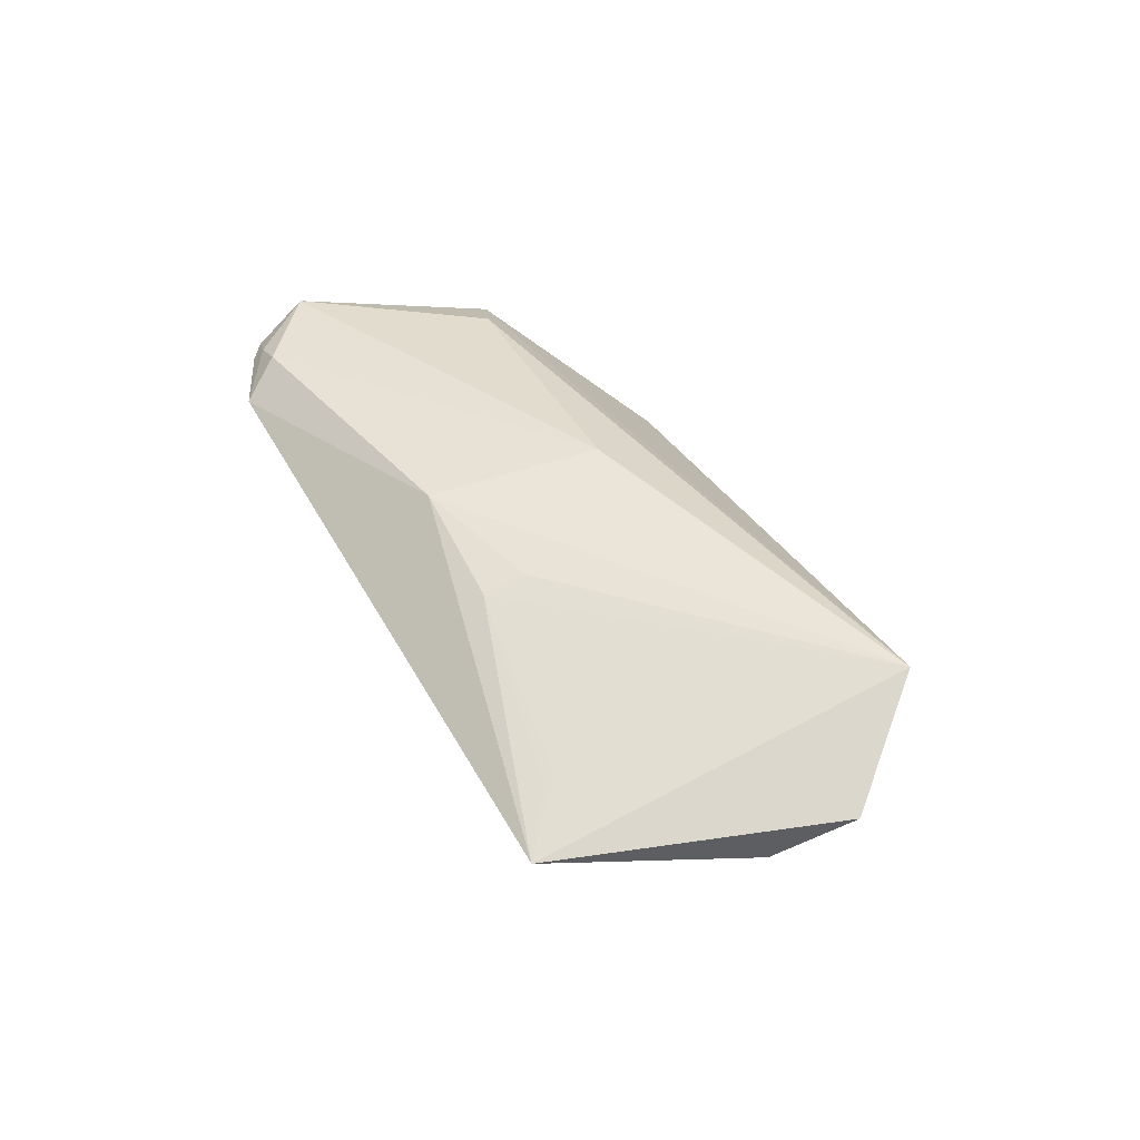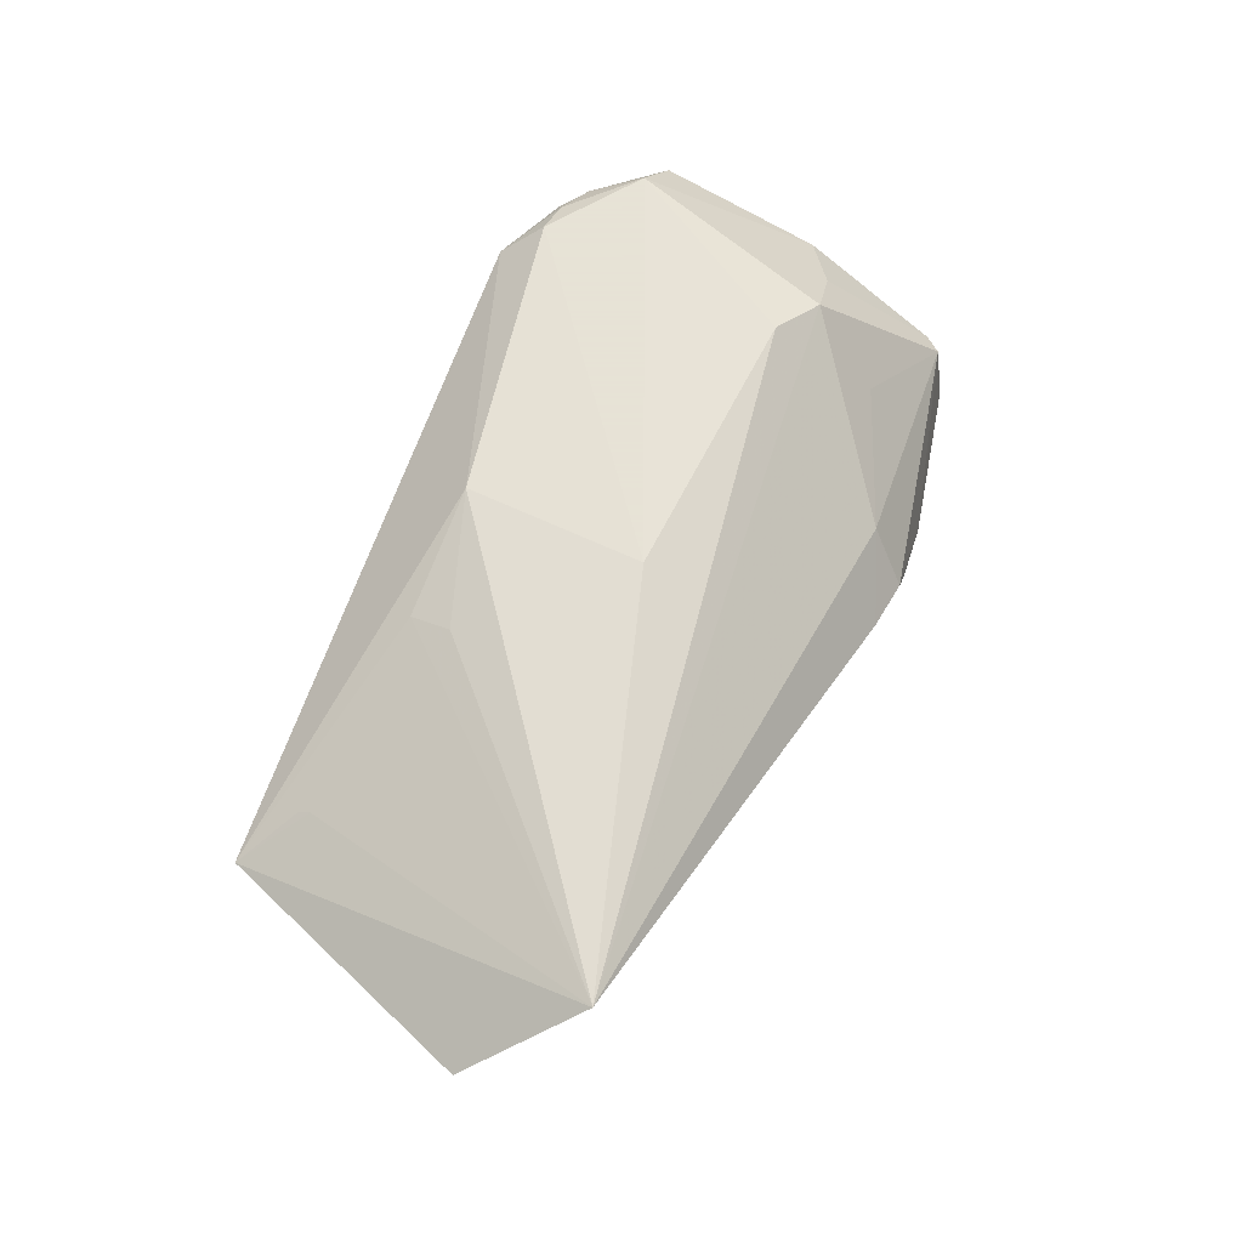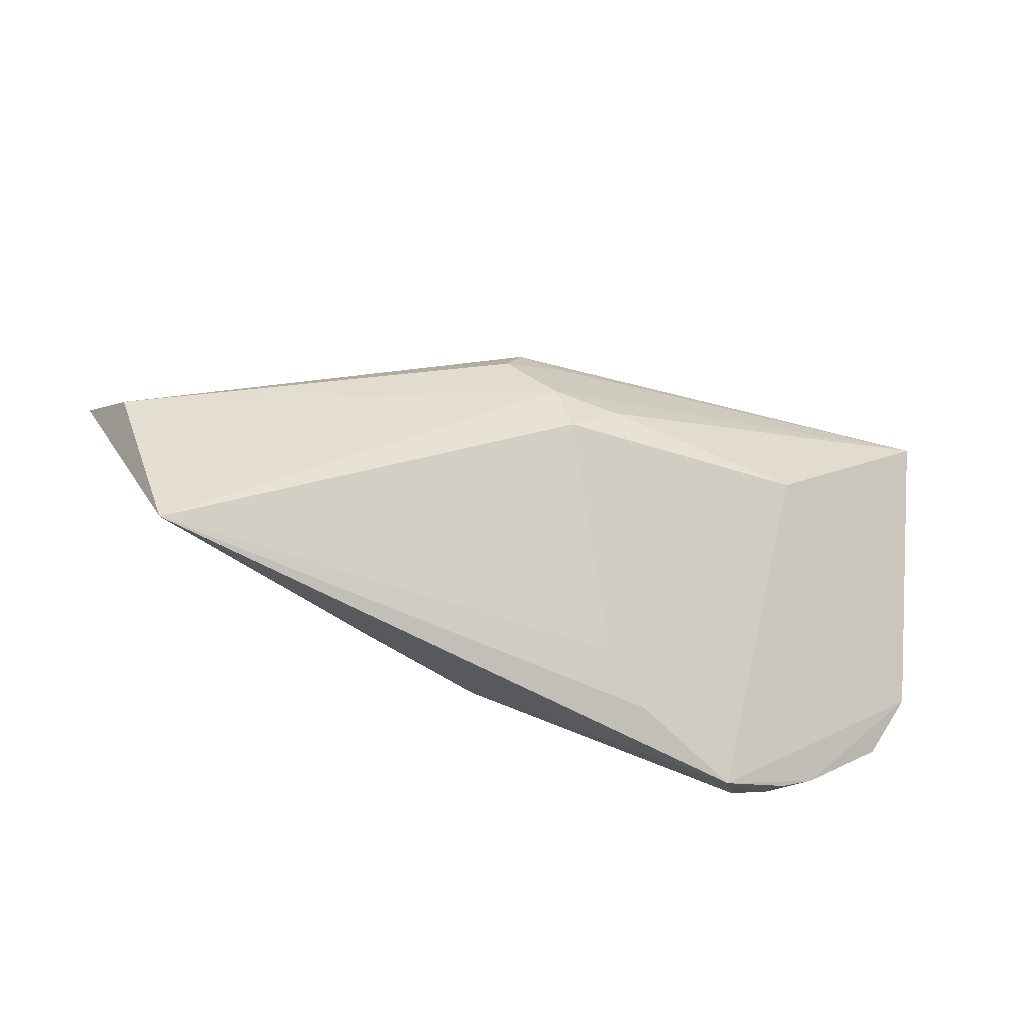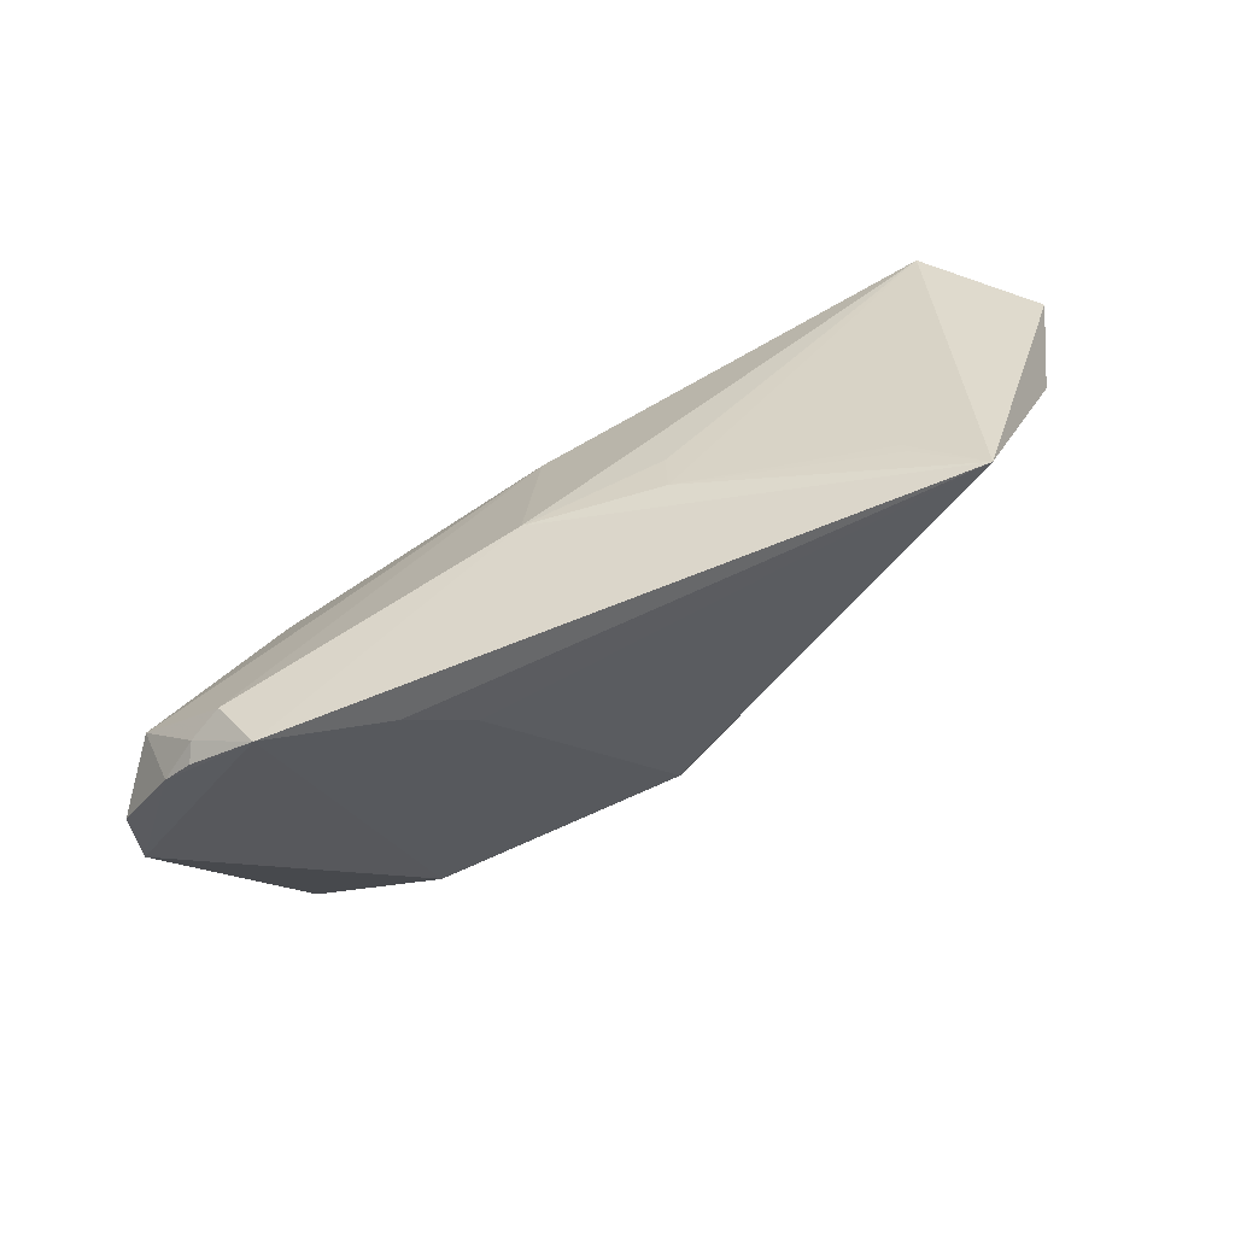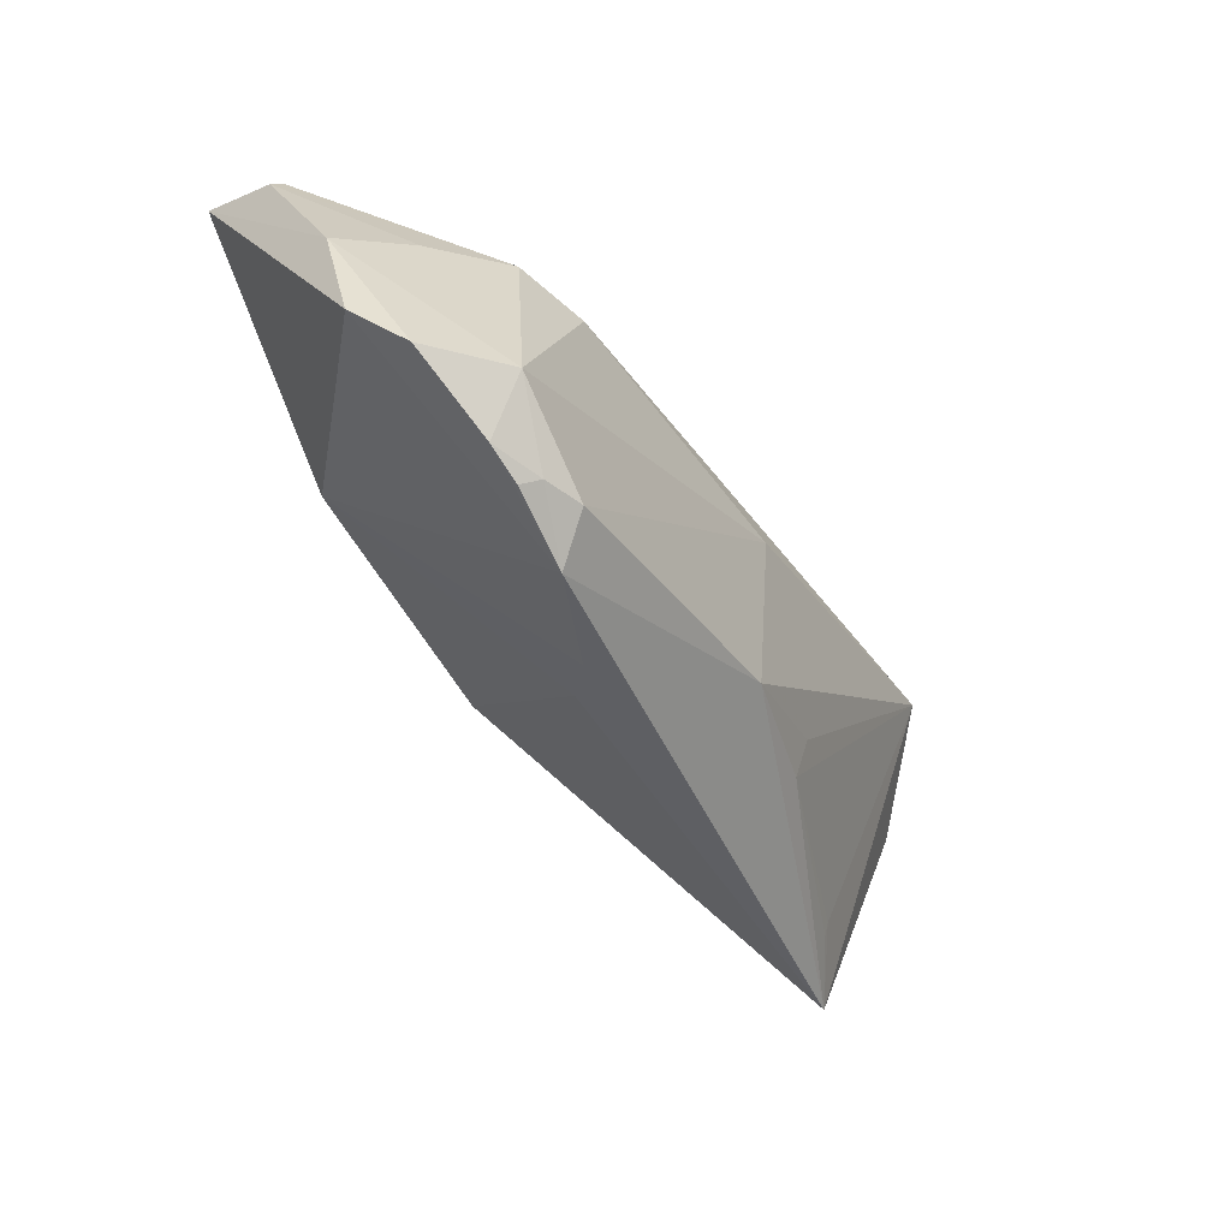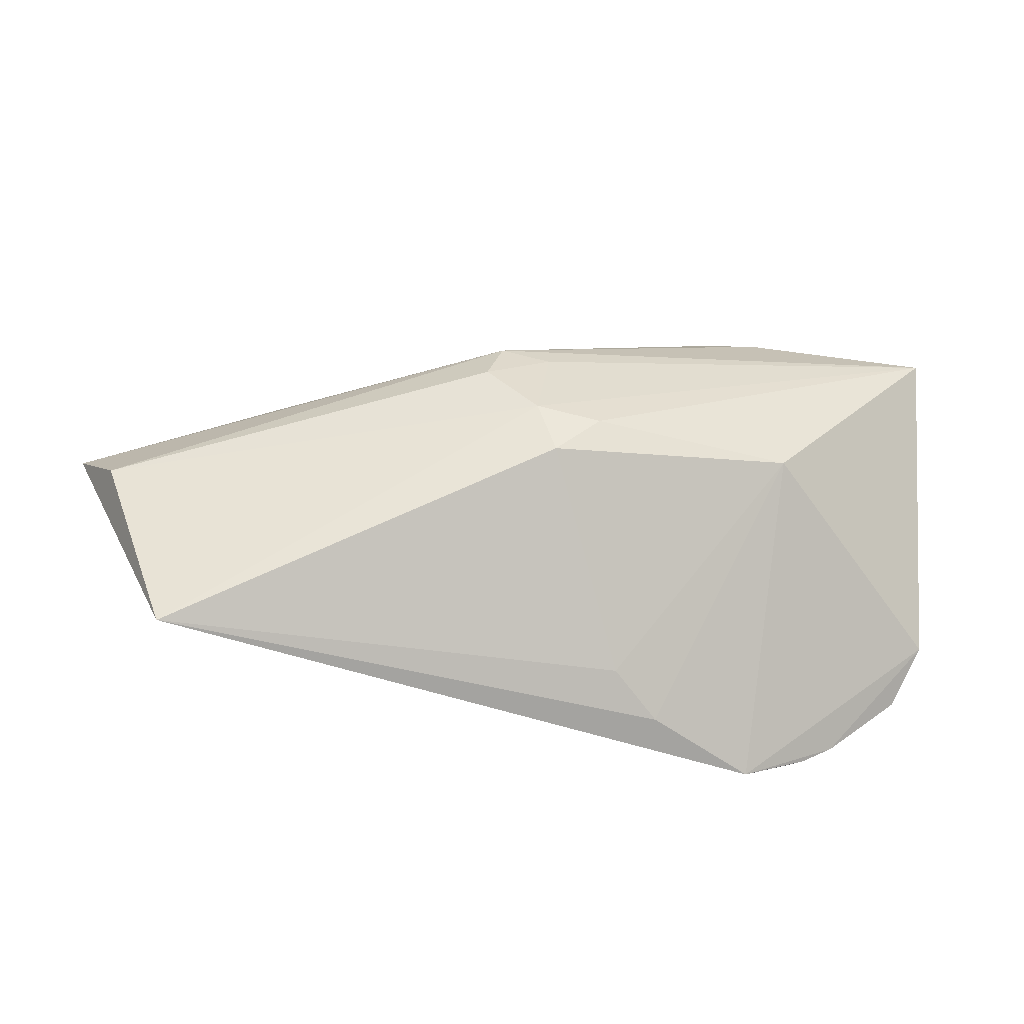
<metadata>
{"format":"obj","ext":"obj","renderer":"f3d","projection":"perspective","resolution":1024,"background":"white","views":[{"elev":39.0,"azim":61.4,"up":"+Z"},{"elev":62.8,"azim":111.0,"up":"+Z"},{"elev":-65.6,"azim":161.2,"up":"+Y"},{"elev":-73.9,"azim":30.9,"up":"+Y"},{"elev":-42.6,"azim":-58.9,"up":"+Y"},{"elev":-50.4,"azim":169.0,"up":"+Y"}]}
</metadata>
<code>
v 0.02217 -0.01498 0.01472
v -0.02774 0.02903 -0.01677
v 0.06232 -0.004845 -0.002253
v 0.0419 0.01716 0.0001625
v 0.003896 -0.007925 -0.01997
v 0.04513 -0.02329 0.004975
v -0.05178 0.02507 -0.02033
v 0.005622 -0.01979 0.01739
v -0.04369 -0.01624 0.01796
v -0.01623 0.02512 0.0002414
v -0.0134 0.02989 -0.006608
v -0.05461 -0.01016 0.004204
v 0.05762 0.01635 0.01414
v -0.04242 -0.02323 0.01364
v -0.05163 -0.01579 0.01043
v -0.05442 0.003811 0.0003433
v -0.03826 -0.02573 0.01427
v -0.03218 -0.02516 0.01796
v 0.04536 -0.02475 0.00439
v -0.03392 0.01836 0.002807
v -0.04572 0.008357 0.005772
v 0.02158 -0.02028 0.01324
v 0.00467 0.01139 -0.02031
v -0.05123 0.02361 -0.009933
v -0.006156 0.02889 -0.005001
v -0.03688 -0.0248 0.0163
v 0.05015 0.01617 0.00513
v -0.01522 -0.02839 0.00749
v 0.05235 -0.03011 0.0002671
v -0.02014 0.02929 -0.01525
v 0.01341 0.006481 -0.02039
v 0.007769 0.003155 0.01796
v -0.008653 -0.02541 0.00233
v -0.01635 0.02982 -0.009517
v 0.06726 0.00372 0.004312
v 0.01117 0.01336 -0.0196
v -0.02867 -0.001614 -0.01868
v -0.03715 0.009666 0.01248
v -0.02946 -0.03011 0.01387
v -0.001992 -0.002083 -0.02128
v -0.02953 0.006258 0.01604
v -0.05315 0.0215 -0.01014
v 0.006584 -0.000773 -0.02122
f 35 29 3
f 12 7 37
f 36 4 35
f 35 3 36
f 36 3 31
f 7 42 24
f 42 38 24
f 13 29 35
f 13 38 41
f 40 37 7
f 7 36 23
f 23 36 31
f 25 4 30
f 4 36 30
f 16 7 12
f 16 42 7
f 10 13 25
f 38 13 10
f 29 13 6
f 35 4 27
f 27 13 35
f 27 4 25
f 25 13 27
f 1 13 8
f 12 37 39
f 29 8 39
f 39 8 18
f 38 16 9
f 41 38 9
f 37 40 5
f 43 23 31
f 43 5 40
f 43 40 7
f 7 23 43
f 29 5 43
f 43 3 29
f 31 3 43
f 2 36 7
f 2 30 36
f 7 24 2
f 21 38 42
f 42 16 21
f 21 16 38
f 11 10 25
f 24 10 11
f 11 2 24
f 20 24 38
f 38 10 20
f 20 10 24
f 29 6 19
f 12 39 14
f 37 5 33
f 33 5 29
f 30 2 34
f 2 11 34
f 25 30 34
f 34 11 25
f 1 8 22
f 22 19 6
f 22 8 29
f 29 19 22
f 22 13 1
f 22 6 13
f 18 9 26
f 9 14 26
f 26 39 18
f 15 14 9
f 12 14 15
f 15 9 16
f 15 16 12
f 18 8 32
f 32 9 18
f 32 8 13
f 41 9 32
f 32 13 41
f 28 39 37
f 37 33 28
f 29 39 28
f 28 33 29
f 17 14 39
f 39 26 17
f 17 26 14

</code>
